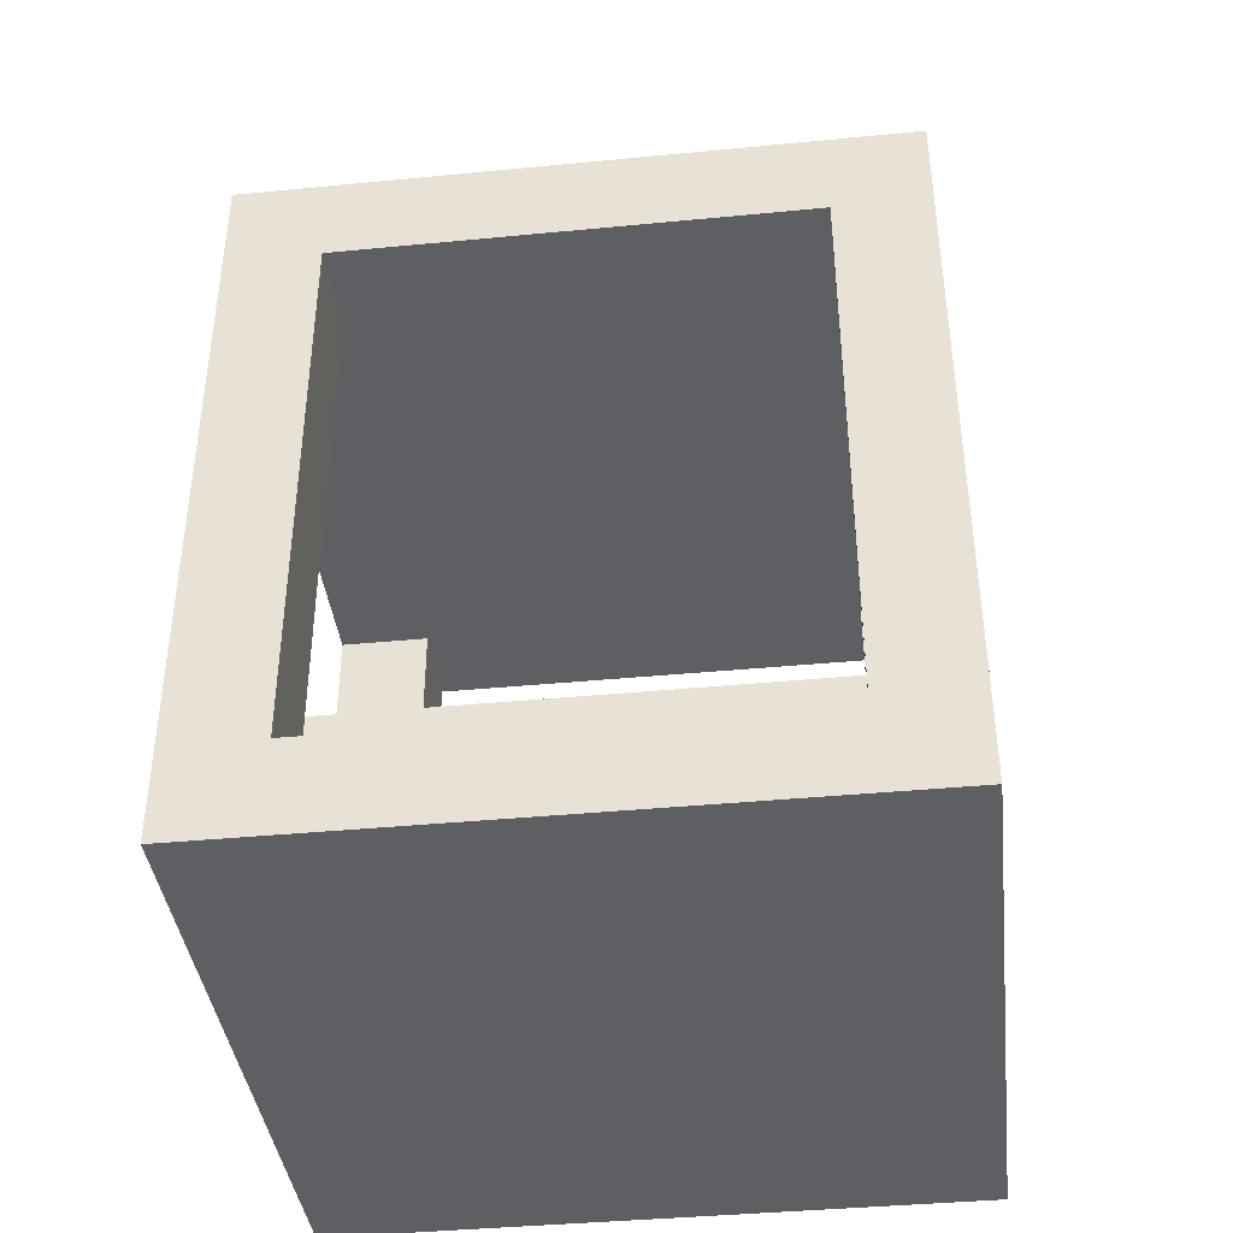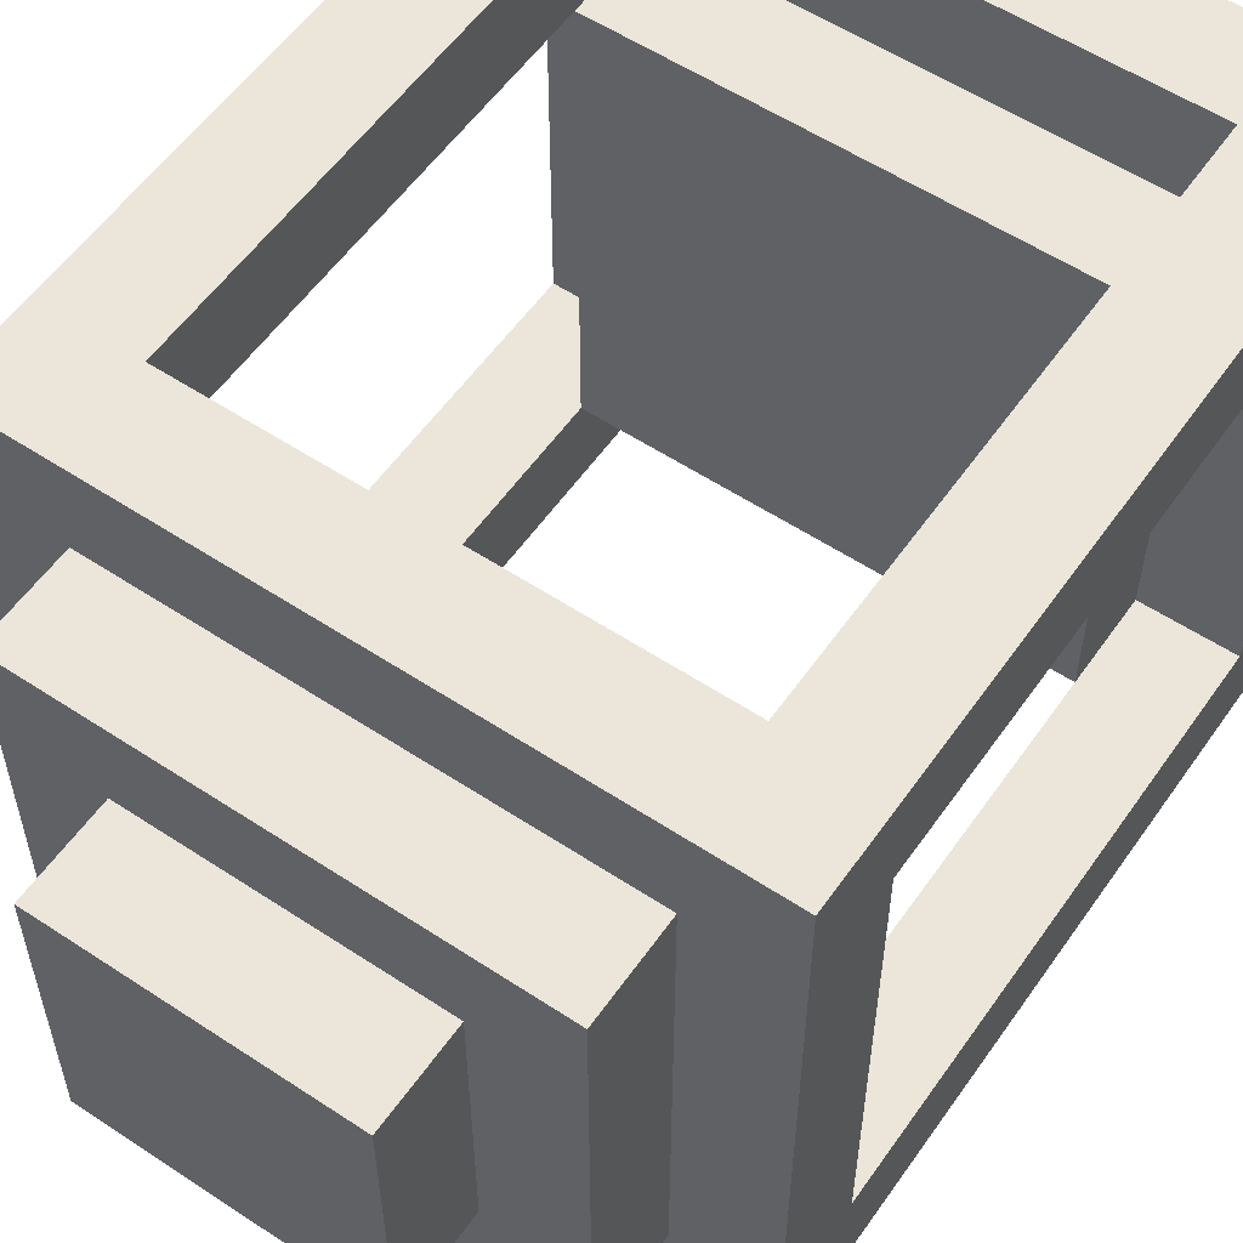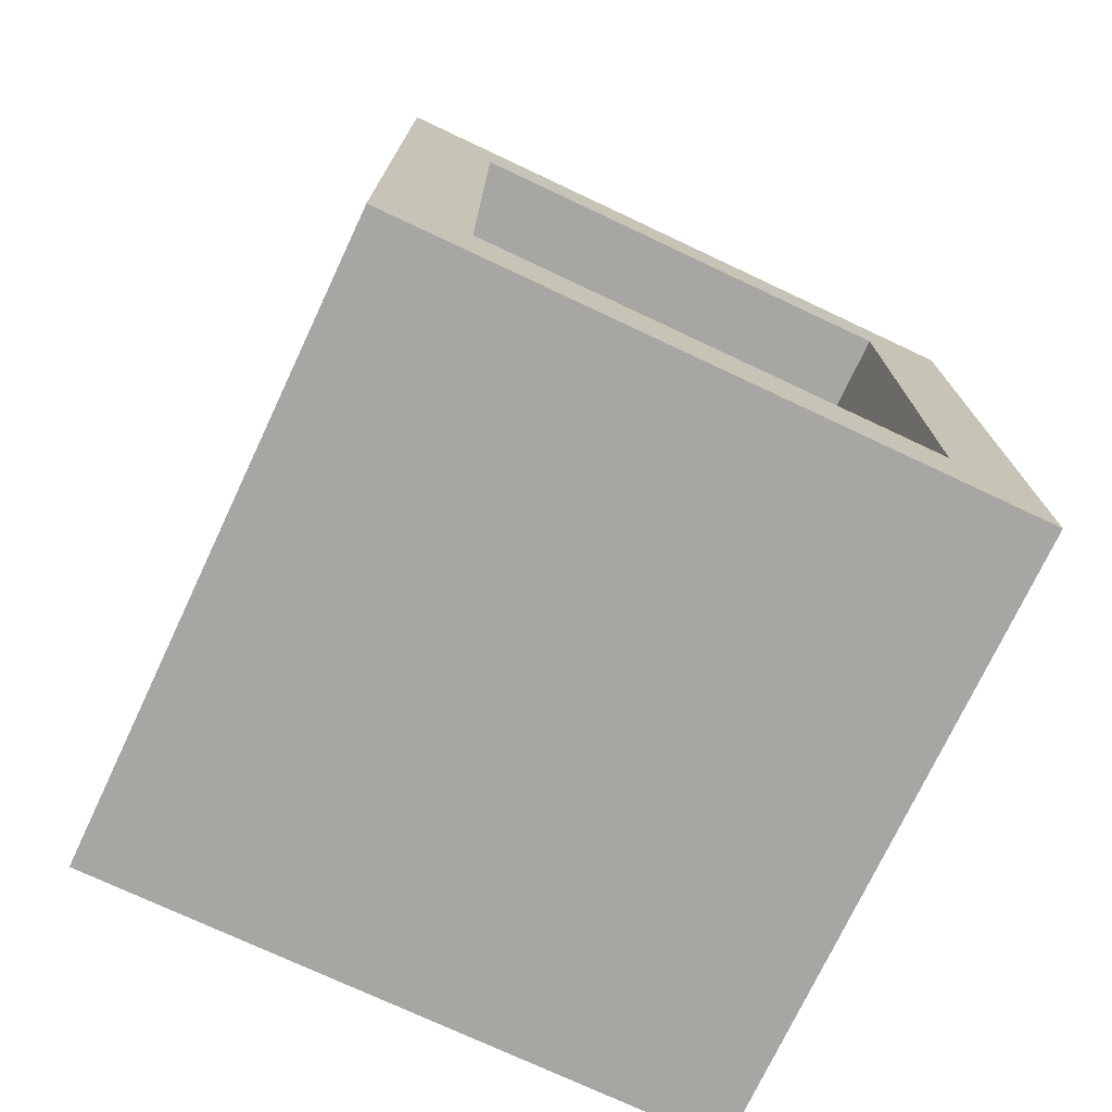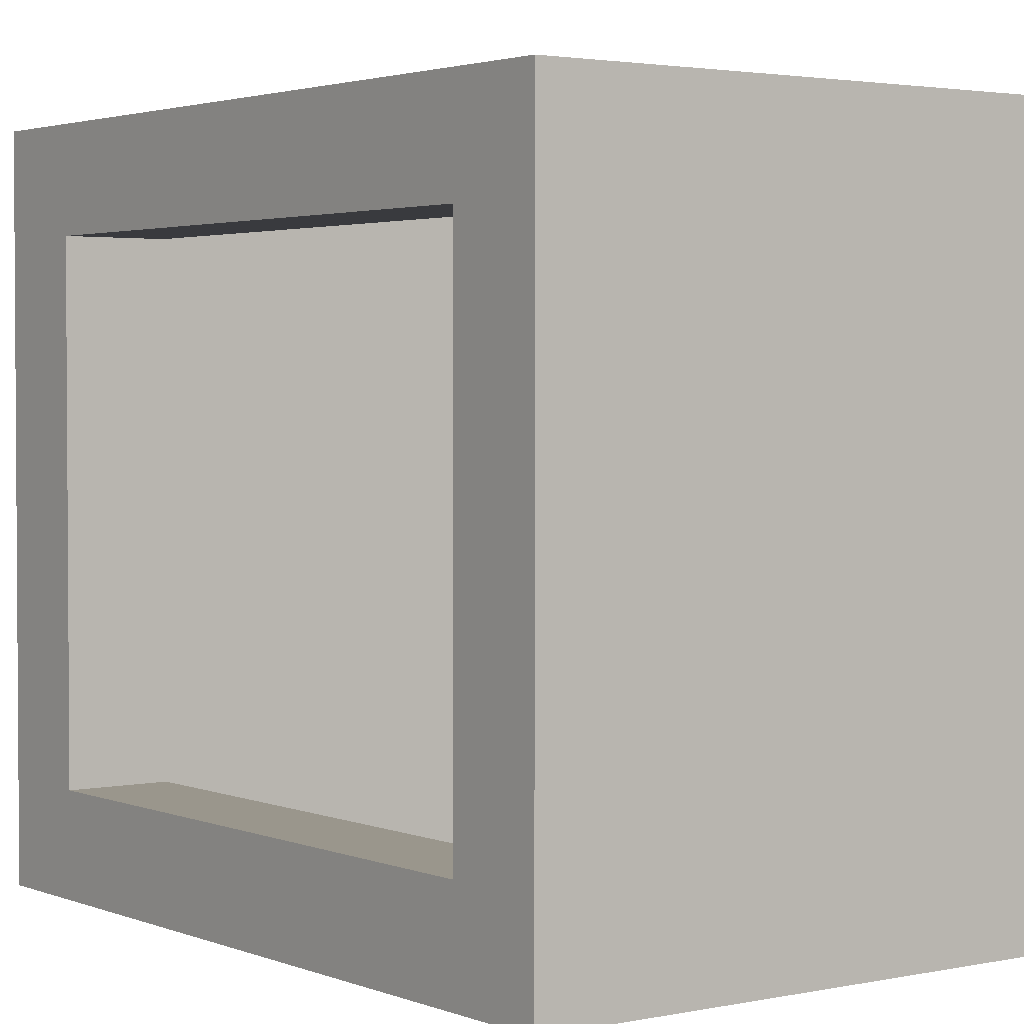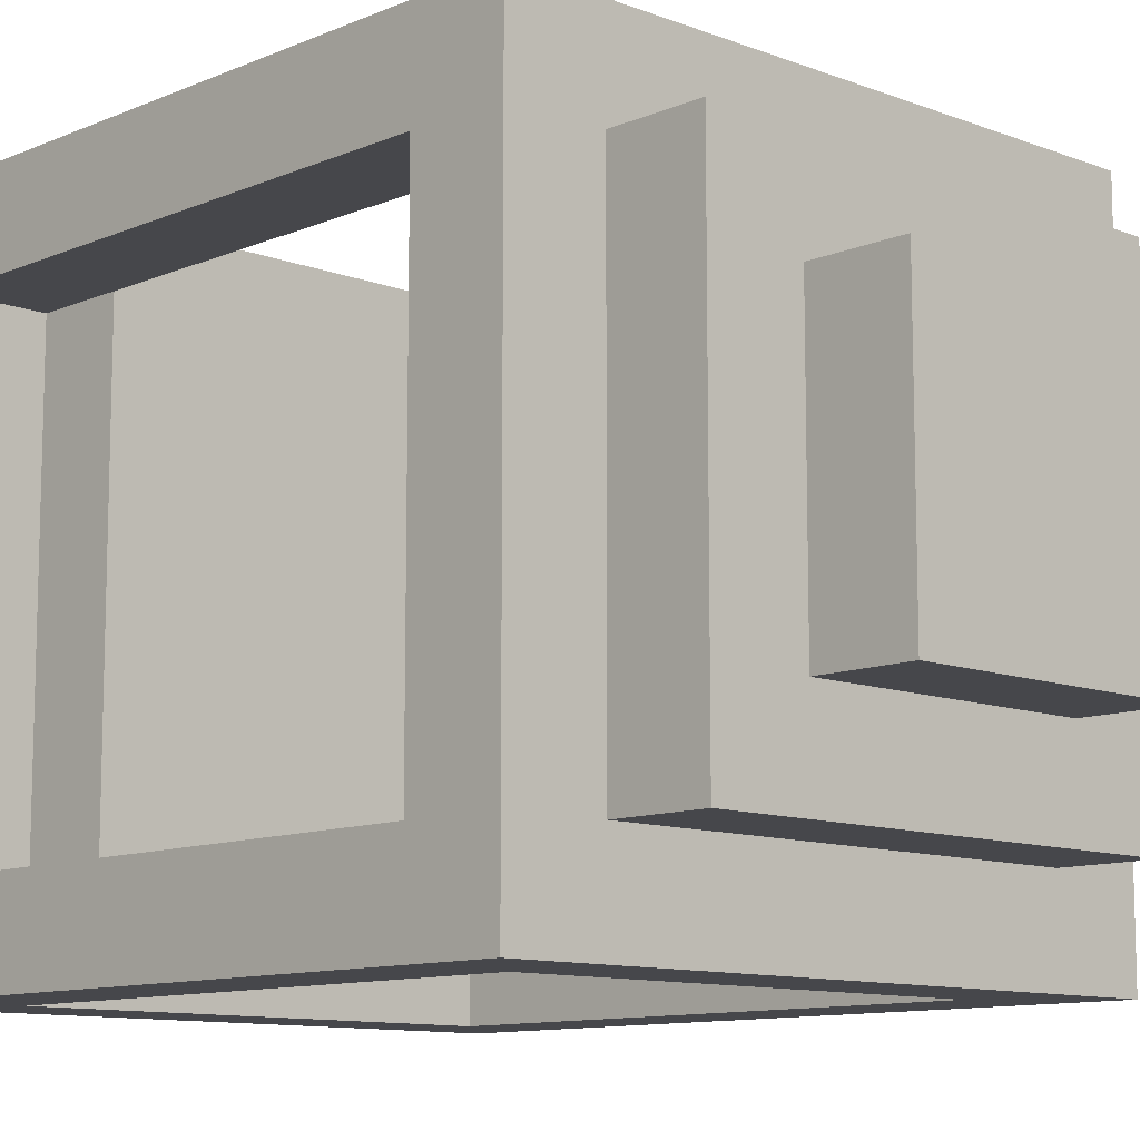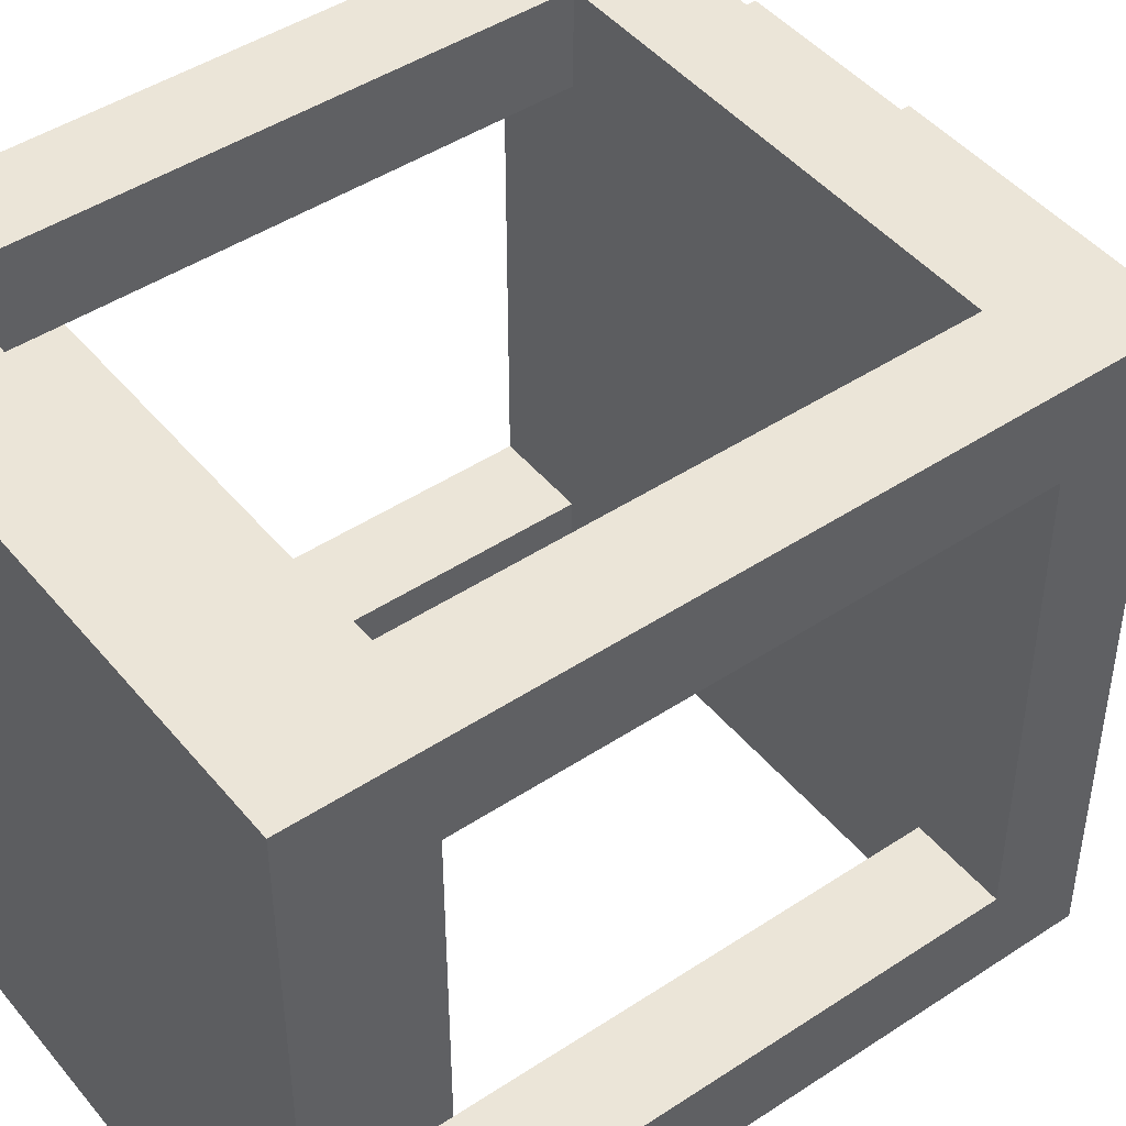
<metadata>
{"format":"obj","ext":"obj","renderer":"f3d","projection":"perspective","resolution":1024,"background":"white","views":[{"elev":-40.0,"azim":-83.2,"up":"+Y"},{"elev":56.5,"azim":-145.4,"up":"+Z"},{"elev":-74.2,"azim":-25.2,"up":"+Y"},{"elev":2.5,"azim":-36.5,"up":"+Z"},{"elev":-10.7,"azim":136.4,"up":"+Z"},{"elev":46.0,"azim":52.9,"up":"+Z"}]}
</metadata>
<code>
g testMarker
v -3.5 0 3.5
v -3.5 0 -3.5
v -3.5 1 3.5
v -3.5 1 2.5
v -3.5 1 -2.5
v -3.5 1 -3.5
v -3.5 7 3.5
v -3.5 7 2.5
v -3.5 7 -2.5
v -3.5 7 -3.5
v -3.5 8 3.5
v -3.5 8 -3.5
v -2.5 1 2.5
v -2.5 1 -2.5
v -2.5 2 2.5
v -2.5 2 -2.5
v -2.5 8 2.5
v -2.5 8 -2.5
v -2.5 9 2.5
v -2.5 9 -2.5
v -1.5 9 1.5
v -1.5 9 -1.5
v -1.5 10 1.5
v -1.5 10 -1.5
v 2.5 1 3.5
v 2.5 1 2.5
v 2.5 1 -2.5
v 2.5 1 -3.5
v 2.5 2 2.5
v 2.5 2 -2.5
v 2.5 7 3.5
v 2.5 7 2.5
v 2.5 7 -2.5
v 2.5 7 -3.5
v -2.5 1 3.5
v -2.5 1 2.5
v -2.5 1 -2.5
v -2.5 1 -3.5
v -2.5 2 2.5
v -2.5 2 -2.5
v -2.5 7 3.5
v -2.5 7 2.5
v -2.5 7 -2.5
v -2.5 7 -3.5
v 1.5 9 1.5
v 1.5 9 -1.5
v 1.5 10 1.5
v 1.5 10 -1.5
v 2.5 1 2.5
v 2.5 1 -2.5
v 2.5 2 2.5
v 2.5 2 -2.5
v 2.5 8 2.5
v 2.5 8 -2.5
v 2.5 9 2.5
v 2.5 9 -2.5
v 3.5 0 3.5
v 3.5 0 -3.5
v 3.5 1 3.5
v 3.5 1 2.5
v 3.5 1 -2.5
v 3.5 1 -3.5
v 3.5 7 3.5
v 3.5 7 2.5
v 3.5 7 -2.5
v 3.5 7 -3.5
v 3.5 8 3.5
v 3.5 8 -3.5
v -3.5 0 3.5
v -3.5 1 3.5
v -3.5 7 3.5
v -3.5 8 3.5
v -2.5 1 3.5
v -2.5 7 3.5
v 2.5 1 3.5
v 2.5 7 3.5
v 3.5 0 3.5
v 3.5 1 3.5
v 3.5 7 3.5
v 3.5 8 3.5
v -2.5 1 2.5
v -2.5 2 2.5
v -2.5 8 2.5
v -2.5 9 2.5
v 2.5 1 2.5
v 2.5 2 2.5
v 2.5 8 2.5
v 2.5 9 2.5
v -1.5 9 1.5
v -1.5 10 1.5
v 1.5 9 1.5
v 1.5 10 1.5
v -3.5 1 -2.5
v -3.5 7 -2.5
v -2.5 1 -2.5
v -2.5 2 -2.5
v -2.5 7 -2.5
v 2.5 1 -2.5
v 2.5 2 -2.5
v 2.5 7 -2.5
v 3.5 1 -2.5
v 3.5 7 -2.5
v -3.5 1 2.5
v -3.5 7 2.5
v -2.5 1 2.5
v -2.5 2 2.5
v -2.5 7 2.5
v 2.5 1 2.5
v 2.5 2 2.5
v 2.5 7 2.5
v 3.5 1 2.5
v 3.5 7 2.5
v -1.5 9 -1.5
v -1.5 10 -1.5
v 1.5 9 -1.5
v 1.5 10 -1.5
v -2.5 1 -2.5
v -2.5 2 -2.5
v -2.5 8 -2.5
v -2.5 9 -2.5
v 2.5 1 -2.5
v 2.5 2 -2.5
v 2.5 8 -2.5
v 2.5 9 -2.5
v -3.5 0 -3.5
v -3.5 1 -3.5
v -3.5 7 -3.5
v -3.5 8 -3.5
v -2.5 1 -3.5
v -2.5 7 -3.5
v 2.5 1 -3.5
v 2.5 7 -3.5
v 3.5 0 -3.5
v 3.5 1 -3.5
v 3.5 7 -3.5
v 3.5 8 -3.5
v -3.5 0 3.5
v 3.5 0 3.5
v -3.5 0 -3.5
v 3.5 0 -3.5
v -2.5 7 3.5
v 2.5 7 3.5
v -3.5 7 2.5
v -2.5 7 2.5
v 2.5 7 2.5
v 3.5 7 2.5
v -3.5 7 -2.5
v -2.5 7 -2.5
v 2.5 7 -2.5
v 3.5 7 -2.5
v -2.5 7 -3.5
v 2.5 7 -3.5
v -2.5 1 3.5
v 2.5 1 3.5
v -3.5 1 2.5
v -2.5 1 2.5
v 2.5 1 2.5
v 3.5 1 2.5
v -3.5 1 -2.5
v -2.5 1 -2.5
v 2.5 1 -2.5
v 3.5 1 -2.5
v -2.5 1 -3.5
v 2.5 1 -3.5
v -2.5 2 2.5
v 2.5 2 2.5
v -2.5 2 -2.5
v 2.5 2 -2.5
v -3.5 8 3.5
v 3.5 8 3.5
v -2.5 8 2.5
v 2.5 8 2.5
v -2.5 8 -2.5
v 2.5 8 -2.5
v -3.5 8 -3.5
v 3.5 8 -3.5
v -2.5 9 2.5
v 2.5 9 2.5
v -1.5 9 1.5
v 1.5 9 1.5
v -1.5 9 -1.5
v 1.5 9 -1.5
v -2.5 9 -2.5
v 2.5 9 -2.5
v -1.5 10 1.5
v 1.5 10 1.5
v -1.5 10 -1.5
v 1.5 10 -1.5
f 3 2 1
f 4 2 3
f 5 2 4
f 6 2 5
f 7 4 3
f 8 4 7
f 9 6 5
f 10 6 9
f 11 8 7
f 11 9 8
f 11 10 9
f 12 10 11
f 15 14 13
f 16 14 15
f 19 18 17
f 20 18 19
f 23 22 21
f 24 22 23
f 29 26 25
f 30 28 27
f 31 29 25
f 32 29 31
f 33 28 30
f 34 28 33
f 35 36 39
f 37 38 40
f 35 39 41
f 41 39 42
f 40 38 43
f 43 38 44
f 45 46 47
f 47 46 48
f 49 50 51
f 51 50 52
f 53 54 55
f 55 54 56
f 57 58 59
f 59 58 60
f 60 58 61
f 61 58 62
f 59 60 63
f 63 60 64
f 61 62 65
f 65 62 66
f 63 64 67
f 64 65 67
f 65 66 67
f 67 66 68
f 73 70 69
f 73 71 70
f 74 72 71
f 74 71 73
f 75 73 69
f 76 72 74
f 77 75 69
f 78 76 75
f 78 75 77
f 79 72 76
f 79 76 78
f 80 72 79
f 85 82 81
f 86 82 85
f 87 84 83
f 88 84 87
f 91 90 89
f 92 90 91
f 95 94 93
f 96 94 95
f 97 94 96
f 101 99 98
f 101 100 99
f 102 100 101
f 103 104 105
f 105 104 106
f 106 104 107
f 108 109 111
f 109 110 111
f 111 110 112
f 113 114 115
f 115 114 116
f 117 118 121
f 121 118 122
f 119 120 123
f 123 120 124
f 125 126 129
f 126 127 129
f 127 128 130
f 129 127 130
f 125 129 131
f 130 128 132
f 125 131 133
f 131 132 134
f 133 131 134
f 132 128 135
f 134 132 135
f 135 128 136
f 139 138 137
f 140 138 139
f 144 142 141
f 145 142 144
f 147 144 143
f 147 146 145
f 147 145 144
f 148 146 147
f 149 146 148
f 150 146 149
f 151 149 148
f 152 149 151
f 153 154 156
f 156 154 157
f 155 156 159
f 159 156 160
f 157 158 161
f 161 158 162
f 160 161 163
f 163 161 164
f 165 166 167
f 167 166 168
f 169 170 171
f 171 170 172
f 169 171 173
f 172 170 174
f 169 173 175
f 173 174 175
f 174 170 176
f 175 174 176
f 177 178 179
f 179 178 180
f 177 179 181
f 180 178 182
f 177 181 183
f 181 182 183
f 182 178 184
f 183 182 184
f 185 186 187
f 187 186 188

</code>
